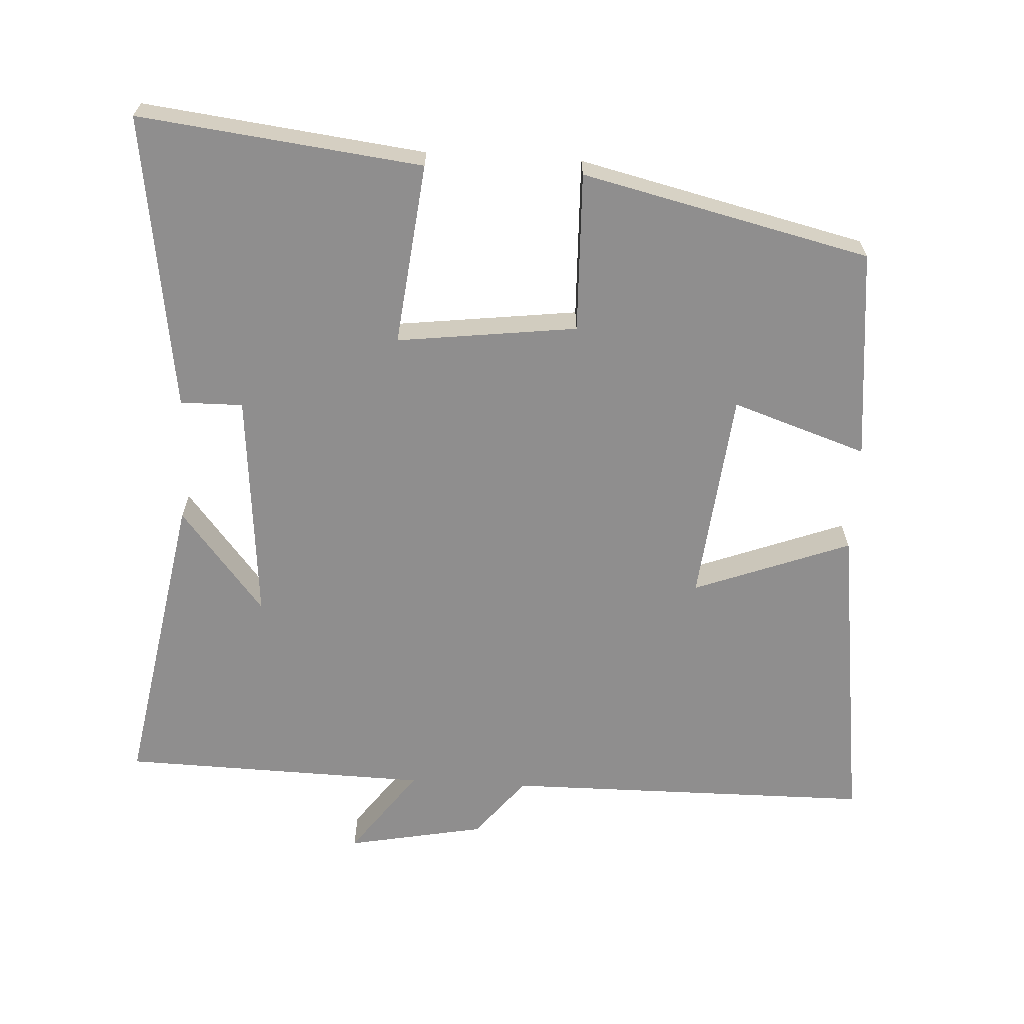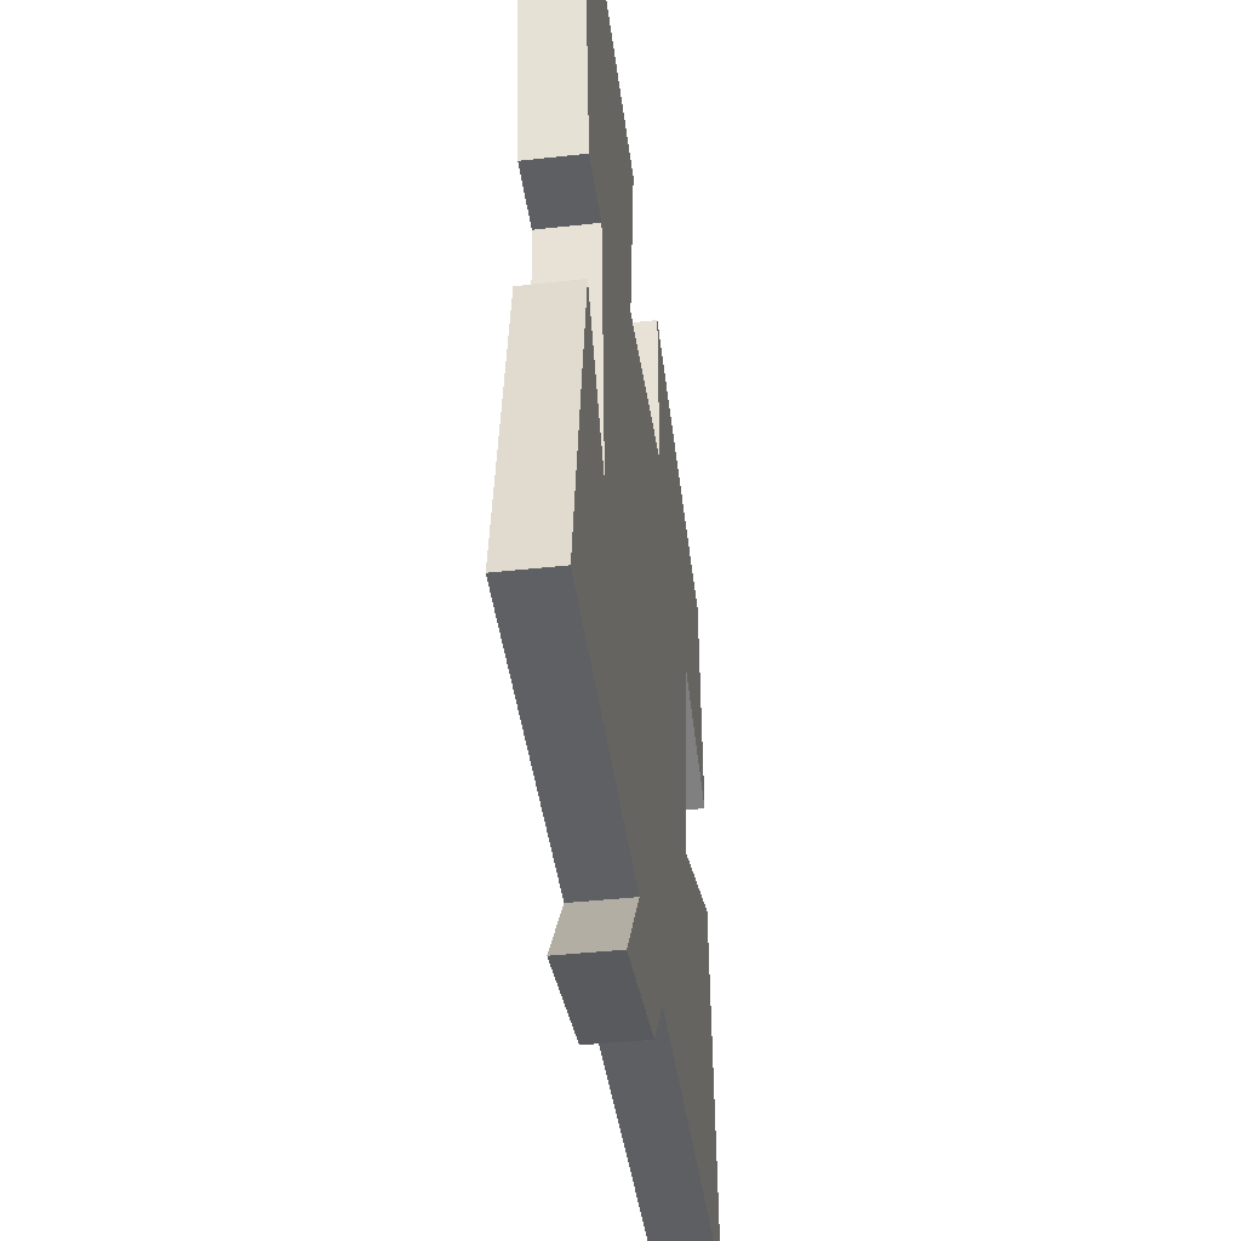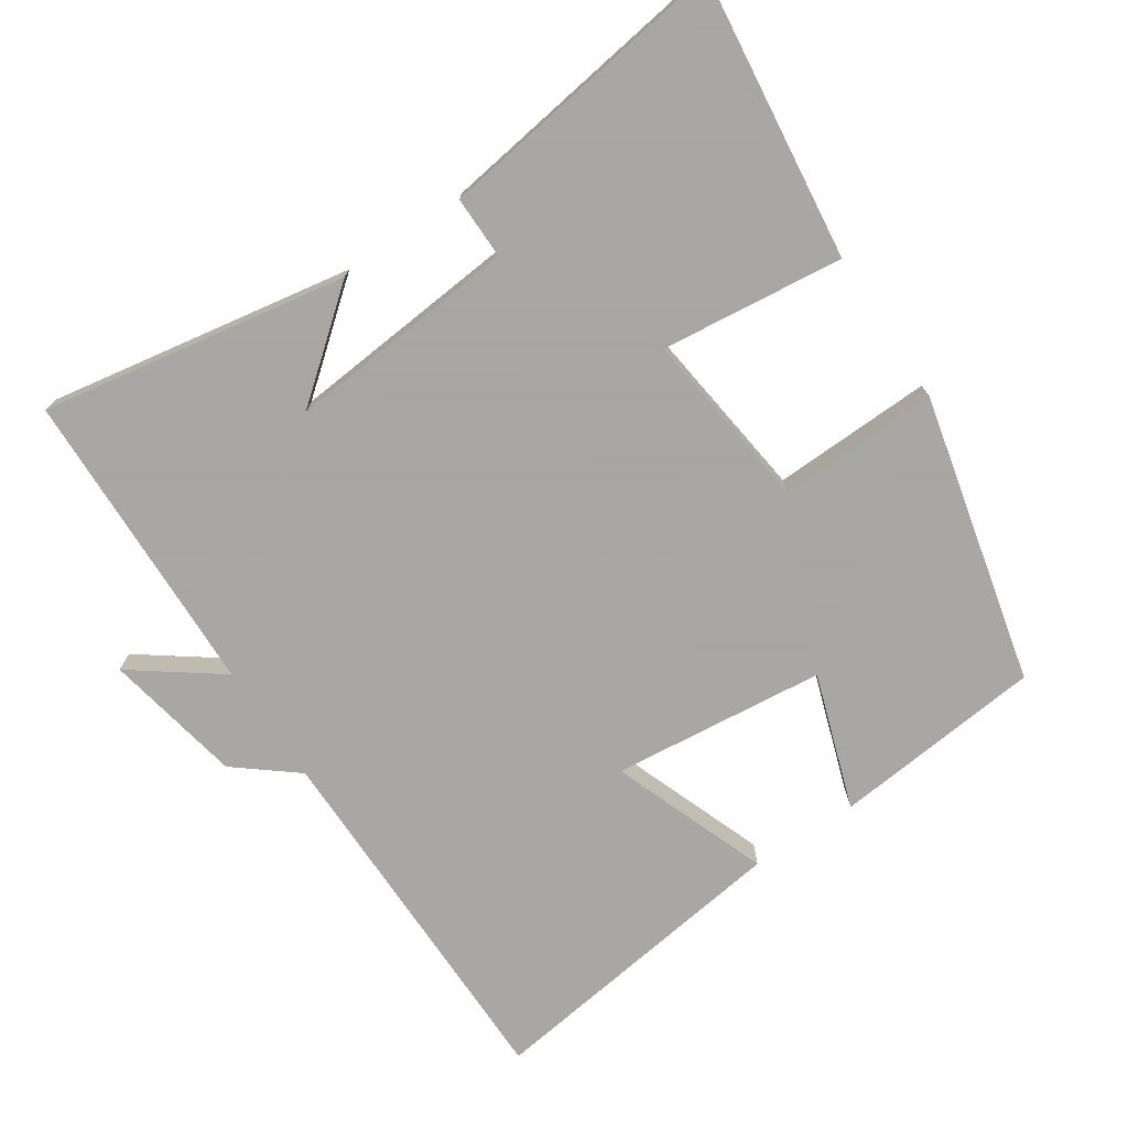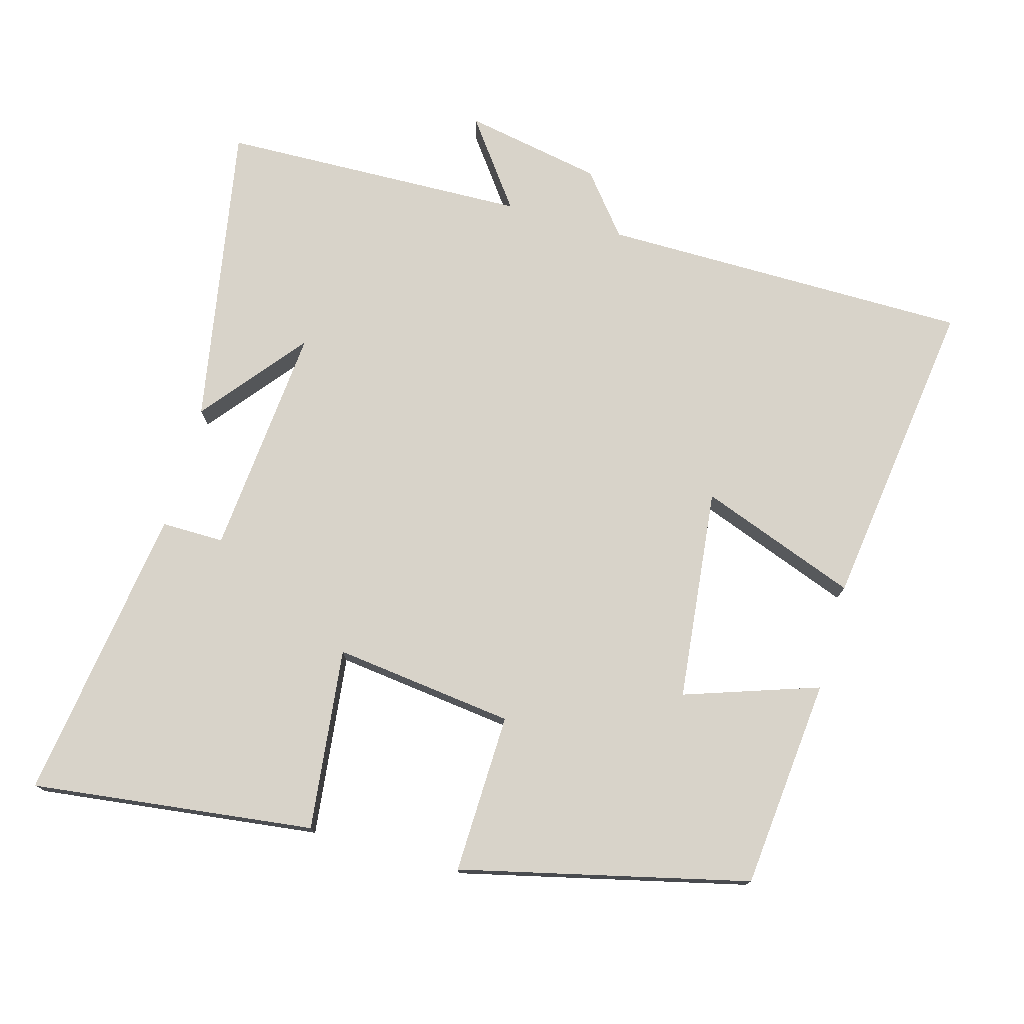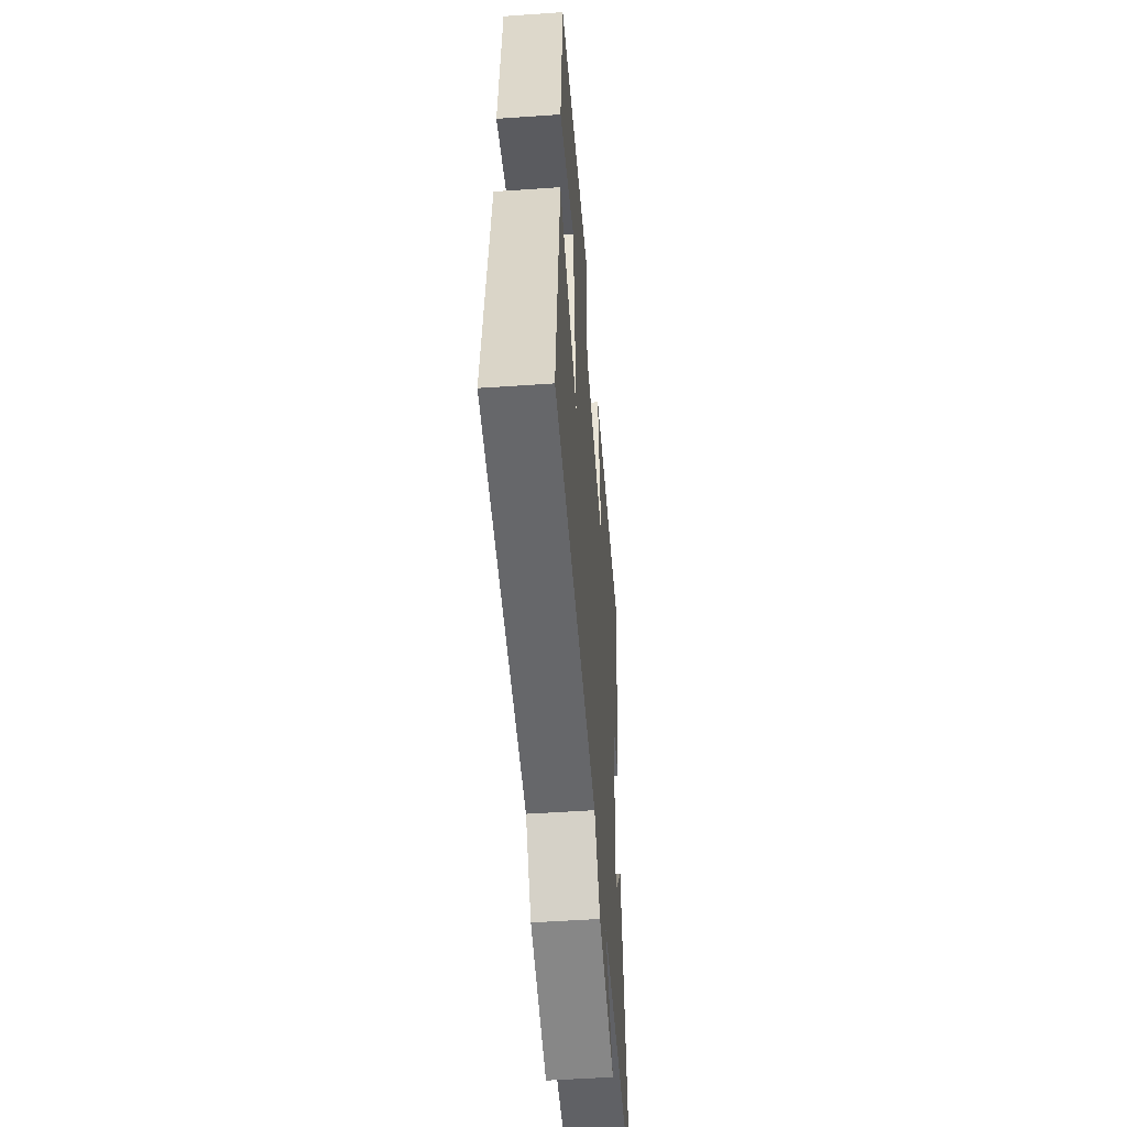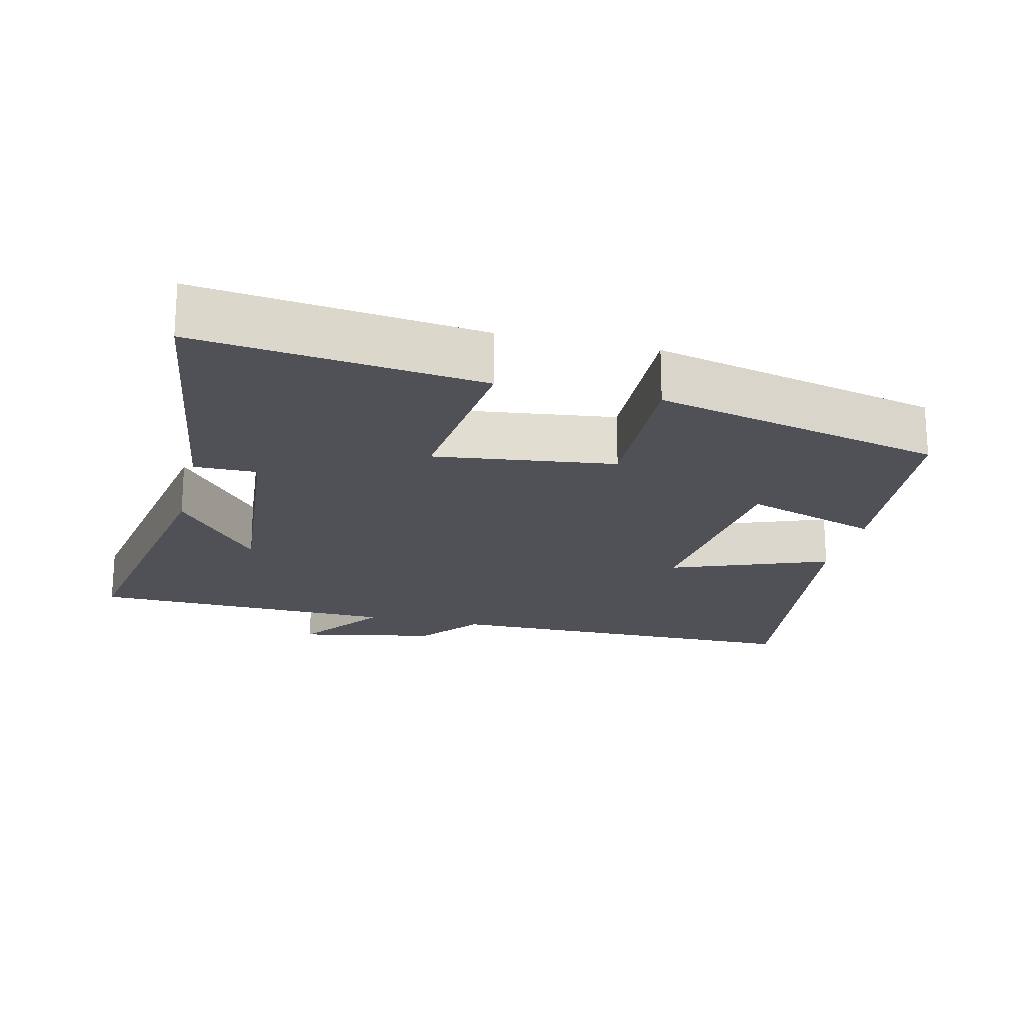
<metadata>
{"format":"obj","ext":"obj","renderer":"f3d","projection":"perspective","resolution":1024,"background":"white","views":[{"elev":-65.0,"azim":-3.2,"up":"+Y"},{"elev":-42.0,"azim":-82.4,"up":"+Z"},{"elev":-74.4,"azim":-56.3,"up":"+Y"},{"elev":75.9,"azim":15.5,"up":"+Y"},{"elev":-51.6,"azim":94.3,"up":"+Z"},{"elev":-20.3,"azim":-13.4,"up":"+Y"}]}
</metadata>
<code>
v -0.561 0.07 0.548
v -0.159 0.07 0.5
v -0.188 0.07 0.241
v 0.068 0.07 0.273
v 0.061 0.07 0.5
v 0.47 0.07 0.404
v 0.5 0.07 0.105
v 0.309 0.07 0.169
v 0.277 0.07 -0.133
v 0.5 0.07 -0.049
v 0.561 0.07 -0.496
v 0.036 0.07 -0.5
v -0.033 0.07 -0.586
v -0.229 0.07 -0.624
v -0.138 0.07 -0.5
v -0.576 0.07 -0.489
v -0.5 0.07 -0.055
v -0.381 0.07 -0.202
v -0.411 0.07 0.128
v -0.5 0.07 0.127
v -0.561 0 0.548
v -0.159 0 0.5
v -0.188 0 0.241
v 0.068 0 0.273
v 0.061 0 0.5
v 0.47 0 0.404
v 0.5 0 0.105
v 0.309 0 0.169
v 0.277 0 -0.133
v 0.5 0 -0.049
v 0.561 0 -0.496
v 0.036 0 -0.5
v -0.033 0 -0.586
v -0.229 0 -0.624
v -0.138 0 -0.5
v -0.576 0 -0.489
v -0.5 0 -0.055
v -0.381 0 -0.202
v -0.411 0 0.128
v -0.5 0 0.127
f 19 20 1 2
f 18 19 2 3
f 16 17 18
f 15 16 18
f 15 18 3 4
f 12 13 14 15
f 12 15 4
f 9 10 11 12
f 8 9 12 4
f 6 7 8
f 4 5 6 8
f 22 21 40 39
f 23 22 39 38
f 38 37 36
f 38 36 35
f 24 23 38 35
f 35 34 33 32
f 24 35 32
f 32 31 30 29
f 24 32 29 28
f 28 27 26
f 28 26 25 24
f 1 21 22 2
f 2 22 23 3
f 3 23 24 4
f 4 24 25 5
f 5 25 26 6
f 6 26 27 7
f 7 27 28 8
f 8 28 29 9
f 9 29 30 10
f 10 30 31 11
f 11 31 32 12
f 12 32 33 13
f 13 33 34 14
f 14 34 35 15
f 15 35 36 16
f 16 36 37 17
f 17 37 38 18
f 18 38 39 19
f 19 39 40 20
f 20 40 21 1

</code>
